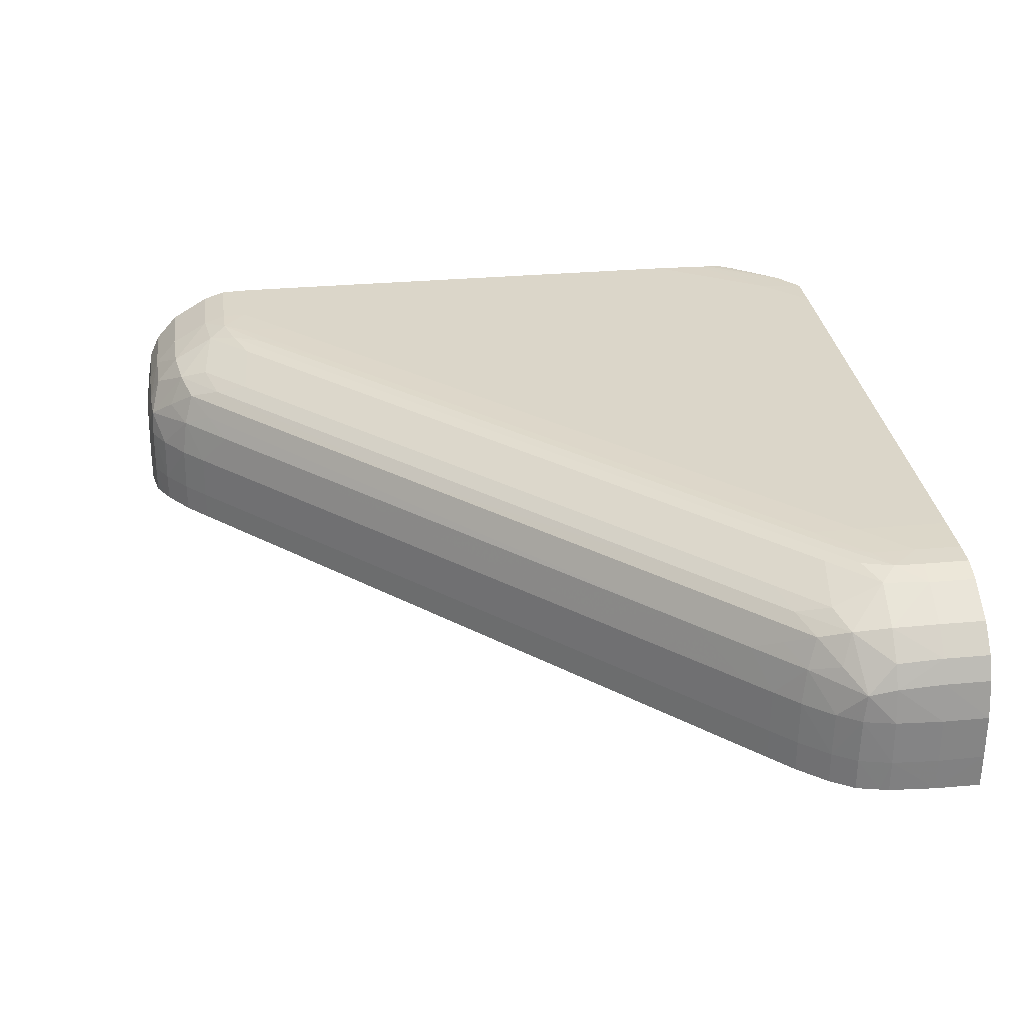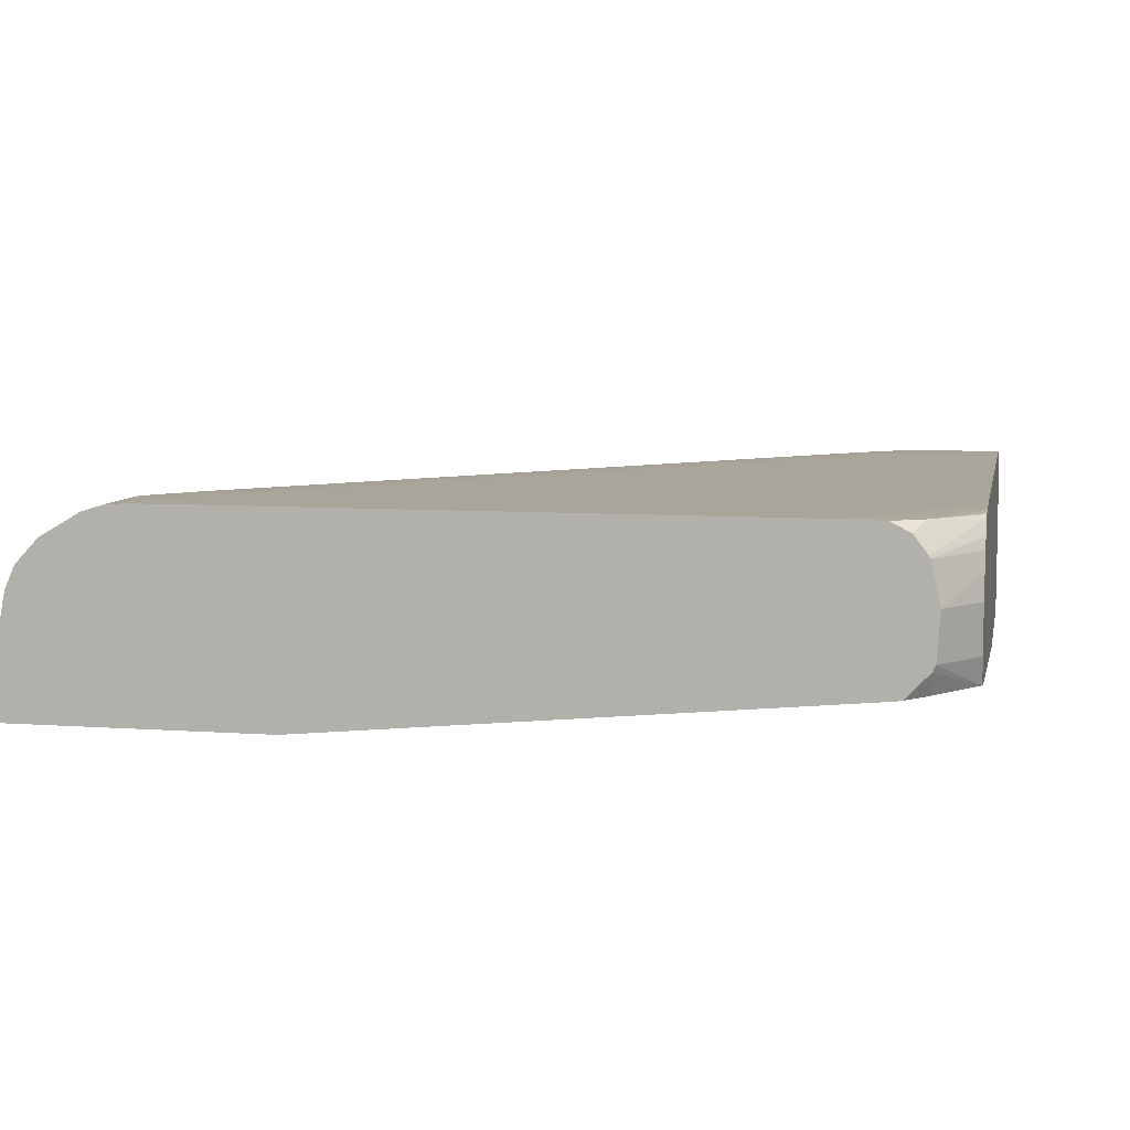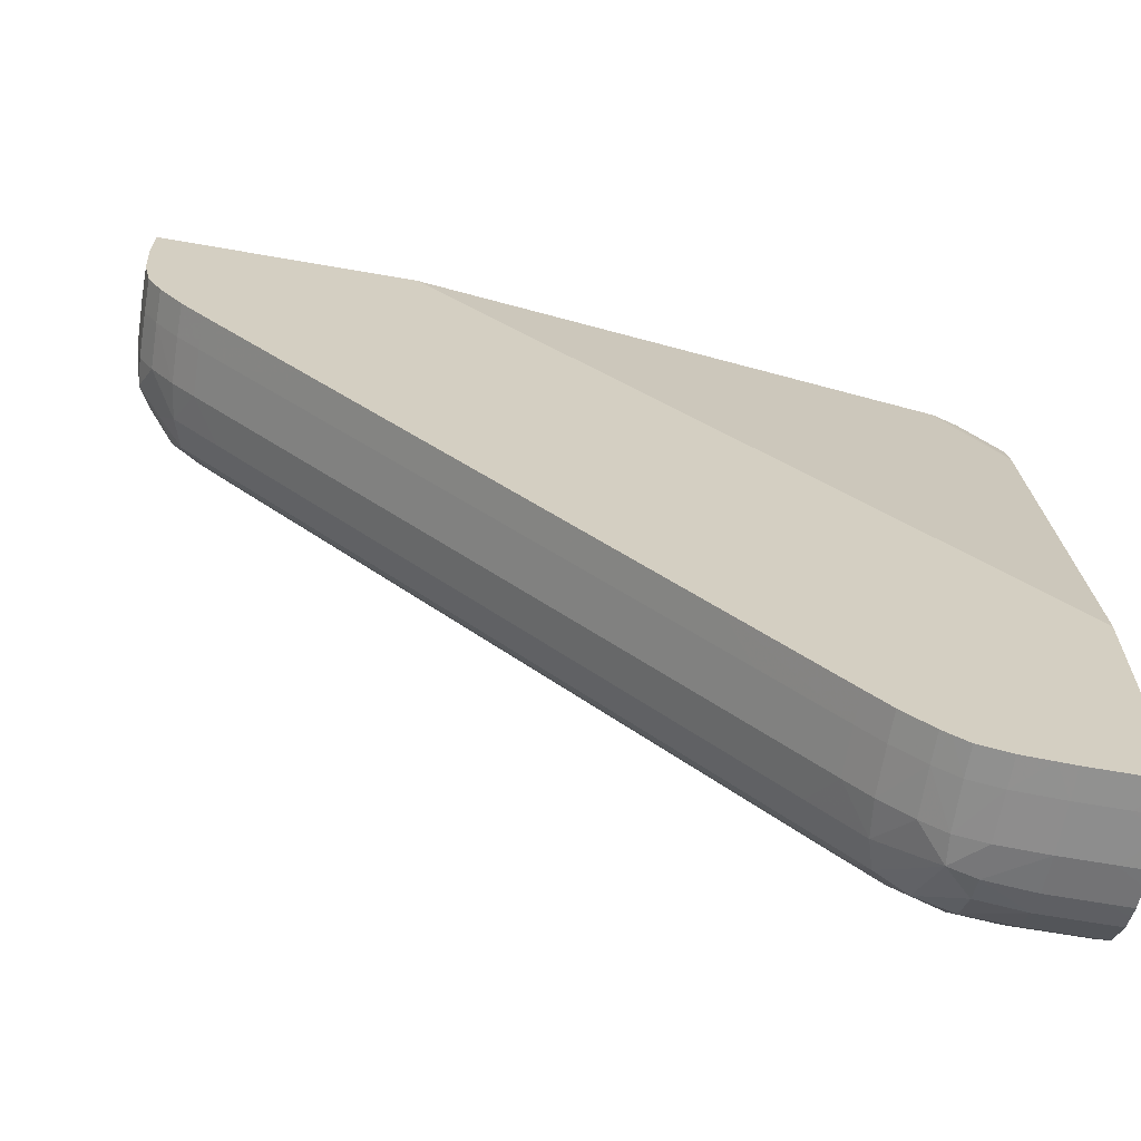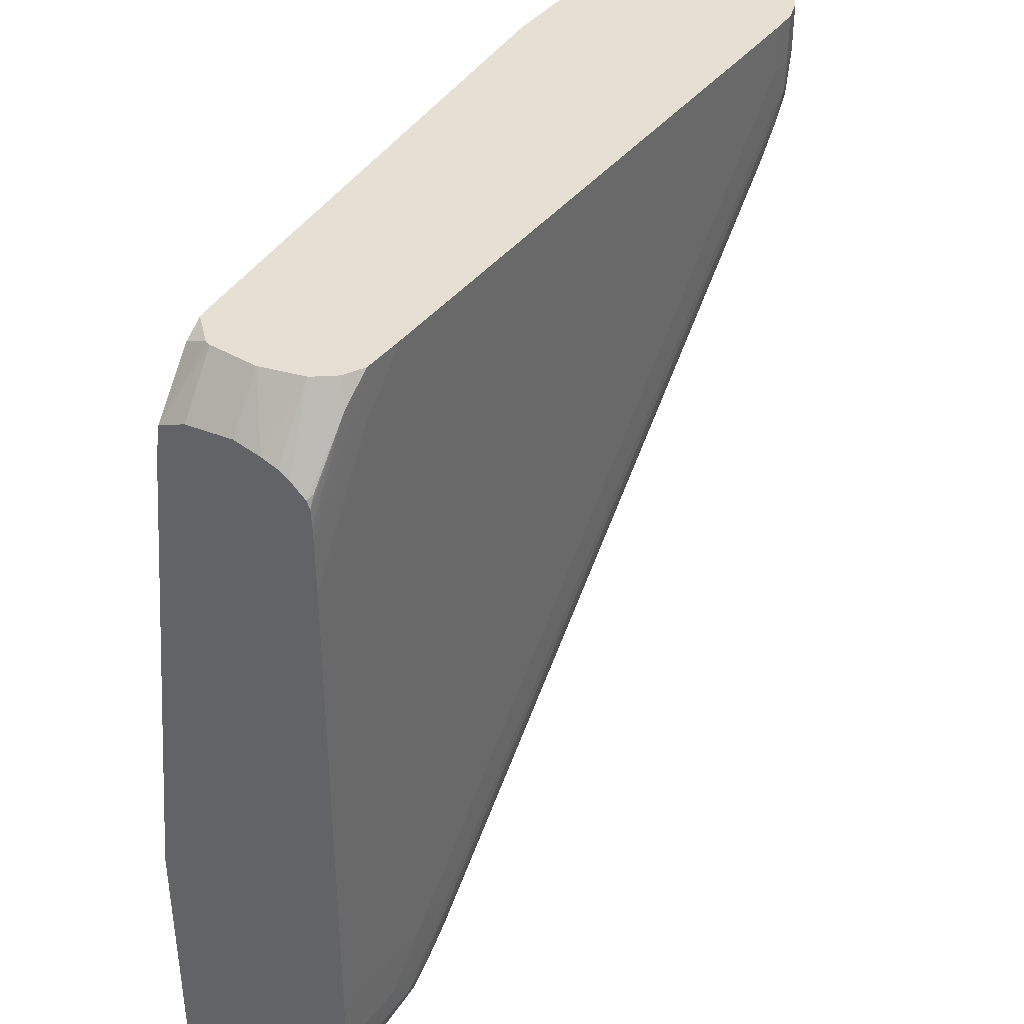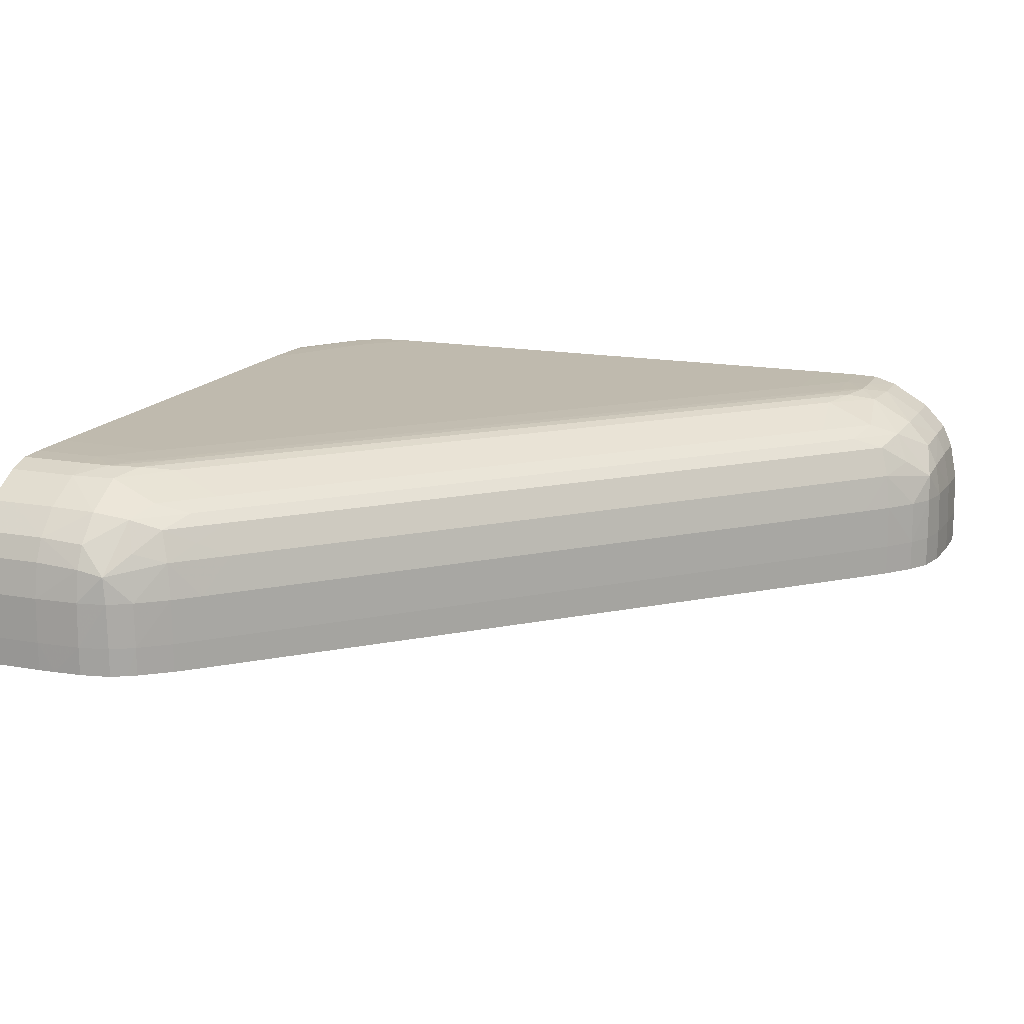
<metadata>
{"format":"obj","ext":"obj","renderer":"f3d","projection":"perspective","resolution":1024,"background":"white","views":[{"elev":30.1,"azim":82.4,"up":"+Z"},{"elev":7.5,"azim":-168.6,"up":"+Z"},{"elev":-65.9,"azim":170.0,"up":"+Y"},{"elev":38.5,"azim":-57.1,"up":"+Y"},{"elev":15.7,"azim":21.2,"up":"+Z"}]}
</metadata>
<code>
v 0.05166 -0.05954 0.02182
v 0.05166 -0.06031 0.02124
v 0.05166 -0.05955 0.02124
v 0.05164 -0.05954 0.02258
v 0.05164 -0.06031 0.02258
v 0.05166 -0.06031 0.0218
v 0.05161 -0.06109 0.0218
v 0.05161 -0.06109 0.02124
v 0.04735 -0.05954 0.02124
v 0.05152 -0.05954 0.02323
v 0.05152 -0.06031 0.02323
v 0.0515 -0.06109 0.02317
v 0.0516 -0.06109 0.02258
v 0.05148 -0.06161 0.02258
v 0.05149 -0.06162 0.0218
v 0.05158 -0.06124 0.02124
v 0.03735 -0.06906 0.02129
v 0.03851 -0.05953 0.02206
v 0.05135 -0.05953 0.02362
v 0.05135 -0.06031 0.02362
v 0.05132 -0.06109 0.02356
v 0.05145 -0.06155 0.02307
v 0.05124 -0.062 0.02258
v 0.05125 -0.06201 0.0218
v 0.05132 -0.0619 0.02125
v 0.05149 -0.06162 0.02125
v 0.03735 -0.07337 0.02131
v 0.03736 -0.06111 0.02205
v 0.03778 -0.06109 0.022
v 0.03841 -0.05953 0.02208
v 0.05096 -0.05953 0.02403
v 0.05096 -0.06031 0.02403
v 0.05092 -0.06109 0.024
v 0.05081 -0.06171 0.0239
v 0.05105 -0.06189 0.02339
v 0.05077 -0.06239 0.0232
v 0.05085 -0.06247 0.02258
v 0.05086 -0.06249 0.0218
v 0.05125 -0.06201 0.02125
v 0.03735 -0.07337 0.0218
v 0.03807 -0.07337 0.02131
v 0.03856 -0.07337 0.0218
v 0.03779 -0.07337 0.0218
v 0.03736 -0.06058 0.02214
v 0.0378 -0.06033 0.02208
v 0.03806 -0.0597 0.02212
v 0.03801 -0.05952 0.02249
v 0.05029 -0.05953 0.02442
v 0.05029 -0.05953 0.02442
v 0.05029 -0.06031 0.02442
v 0.05019 -0.06106 0.02441
v 0.05031 -0.06193 0.02408
v 0.05009 -0.06249 0.02391
v 0.05061 -0.06223 0.02372
v 0.0503 -0.0627 0.02346
v 0.05 -0.06317 0.0232
v 0.05047 -0.06286 0.02258
v 0.05048 -0.06288 0.0218
v 0.05086 -0.06249 0.02125
v 0.03735 -0.07337 0.02214
v 0.03856 -0.07337 0.02131
v 0.03885 -0.07336 0.02131
v 0.03934 -0.07333 0.0218
v 0.03856 -0.07336 0.02258
v 0.03779 -0.07336 0.02258
v 0.03736 -0.06039 0.02258
v 0.03797 -0.05952 0.02259
v 0.0499 -0.05953 0.02454
v 0.0499 -0.06031 0.02454
v 0.04989 -0.06079 0.02454
v 0.04971 -0.06131 0.02451
v 0.04945 -0.06185 0.02445
v 0.04953 -0.06271 0.02409
v 0.04932 -0.06327 0.02391
v 0.04953 -0.06348 0.02346
v 0.04828 -0.06457 0.02372
v 0.04922 -0.06395 0.0232
v 0.05008 -0.06325 0.02258
v 0.05009 -0.06327 0.0218
v 0.05036 -0.06299 0.02125
v 0.05048 -0.06288 0.02125
v 0.03735 -0.07336 0.02258
v 0.03934 -0.07333 0.02131
v 0.03953 -0.07329 0.02131
v 0.03986 -0.07323 0.0218
v 0.03985 -0.07322 0.02258
v 0.03934 -0.07331 0.02258
v 0.03856 -0.07325 0.02319
v 0.03778 -0.07325 0.02319
v 0.03934 -0.07323 0.02314
v 0.03735 -0.07331 0.02285
v 0.03736 -0.06032 0.02336
v 0.03792 -0.05952 0.02336
v 0.04947 -0.05953 0.02455
v 0.0499 -0.05953 0.02454
v 0.04947 -0.06031 0.02455
v 0.04946 -0.06107 0.02455
v 0.04919 -0.06158 0.02454
v 0.04893 -0.0621 0.02451
v 0.04868 -0.06263 0.02445
v 0.04854 -0.06405 0.02391
v 0.04097 -0.07128 0.02409
v 0.04438 -0.06847 0.02372
v 0.04096 -0.07205 0.02346
v 0.04143 -0.07174 0.0232
v 0.04696 -0.06637 0.02258
v 0.04229 -0.07104 0.02258
v 0.04802 -0.06534 0.02127
v 0.0423 -0.07106 0.0218
v 0.03986 -0.07323 0.02131
v 0.04025 -0.07299 0.0218
v 0.04011 -0.07308 0.02131
v 0.0398 -0.07319 0.02305
v 0.04024 -0.07298 0.02258
v 0.03856 -0.07308 0.02358
v 0.03735 -0.07317 0.02336
v 0.03735 -0.07325 0.02319
v 0.03934 -0.07305 0.02353
v 0.03736 -0.06042 0.02379
v 0.03792 -0.05952 0.02337
v 0.04947 -0.05953 0.02455
v 0.04869 -0.05952 0.02456
v 0.04869 -0.06109 0.02456
v 0.04868 -0.06185 0.02455
v 0.04322 -0.06731 0.02455
v 0.04685 -0.06392 0.02454
v 0.04659 -0.06444 0.02451
v 0.044 -0.06731 0.02445
v 0.04075 -0.07184 0.02391
v 0.04167 -0.06964 0.02445
v 0.04011 -0.0712 0.02445
v 0.04018 -0.07206 0.02408
v 0.04205 -0.0708 0.02372
v 0.04127 -0.07158 0.02372
v 0.04049 -0.07236 0.02372
v 0.04065 -0.07251 0.0232
v 0.04112 -0.07221 0.02258
v 0.04283 -0.07053 0.0213
v 0.04113 -0.07222 0.0218
v 0.04074 -0.07261 0.0218
v 0.04073 -0.07259 0.02258
v 0.04025 -0.07299 0.02131
v 0.04043 -0.07285 0.02131
v 0.04014 -0.07279 0.02338
v 0.03997 -0.07255 0.0239
v 0.03856 -0.07269 0.02402
v 0.03778 -0.07269 0.02402
v 0.03778 -0.07308 0.02358
v 0.03934 -0.07266 0.024
v 0.03735 -0.07308 0.02358
v 0.03736 -0.0605 0.02405
v 0.03807 -0.05951 0.02404
v 0.04402 -0.0642 0.02456
v 0.04168 -0.0681 0.02456
v 0.04713 -0.06265 0.02456
v 0.04012 -0.05951 0.02456
v 0.03856 -0.0642 0.02456
v 0.04089 -0.06964 0.02455
v 0.04218 -0.0686 0.02454
v 0.04114 -0.06989 0.02451
v 0.04192 -0.06911 0.02451
v 0.04245 -0.06886 0.02445
v 0.04036 -0.07067 0.02451
v 0.03956 -0.07145 0.02451
v 0.03932 -0.07193 0.02441
v 0.04113 -0.07222 0.02131
v 0.04074 -0.07261 0.02131
v 0.03856 -0.07203 0.02441
v 0.03735 -0.0724 0.02419
v 0.03735 -0.07268 0.02402
v 0.03735 -0.0729 0.02377
v 0.03736 -0.06061 0.02423
v 0.0381 -0.05951 0.02408
v 0.03934 -0.07044 0.02456
v 0.03934 -0.05951 0.02456
v 0.03934 -0.05953 0.02456
v 0.03856 -0.06109 0.02456
v 0.03856 -0.06187 0.02456
v 0.03735 -0.07009 0.02456
v 0.04011 -0.07042 0.02455
v 0.03984 -0.07093 0.02454
v 0.03904 -0.07163 0.02454
v 0.03856 -0.07164 0.02454
v 0.03735 -0.07186 0.02447
v 0.03735 -0.07203 0.02441
v 0.03736 -0.06081 0.02447
v 0.03832 -0.05951 0.02438
v 0.03735 -0.07044 0.02456
v 0.03856 -0.07121 0.02455
v 0.03932 -0.0712 0.02454
v 0.03868 -0.05951 0.02455
v 0.03856 -0.06031 0.02456
v 0.03736 -0.06229 0.02456
v 0.03736 -0.06385 0.02456
v 0.03736 -0.06619 0.02456
v 0.03735 -0.07145 0.02455
v 0.03735 -0.07164 0.02454
v 0.03778 -0.07164 0.02454
v 0.03736 -0.06093 0.02453
v 0.03745 -0.06076 0.02452
v 0.03815 -0.05988 0.02454
v 0.03864 -0.05951 0.02455
v 0.03735 -0.07087 0.02456
v 0.03735 -0.07121 0.02455
v 0.03801 -0.06031 0.02454
v 0.03736 -0.06142 0.02455
v 0.03736 -0.0612 0.02454
f 1 2 3
f 1 3 9
f 1 9 18
f 1 18 30
f 1 30 47
f 1 47 67
f 1 67 93
f 1 93 120
f 1 120 152
f 1 152 173
f 1 173 187
f 1 187 202
f 1 202 191
f 1 191 175
f 1 175 156
f 1 156 122
f 1 122 94
f 1 94 68
f 1 68 48
f 1 48 31
f 1 31 19
f 1 19 10
f 1 10 4
f 1 4 5
f 1 5 6
f 1 6 2
f 2 6 7
f 2 7 8
f 2 8 16
f 2 16 26
f 2 26 25
f 2 25 39
f 2 39 59
f 2 59 81
f 2 81 80
f 2 80 108
f 2 108 138
f 2 138 166
f 2 166 167
f 2 167 143
f 2 143 142
f 2 142 112
f 2 112 110
f 2 110 84
f 2 84 83
f 2 83 62
f 2 62 61
f 2 61 41
f 2 41 27
f 2 27 17
f 2 17 9
f 2 9 3
f 4 10 11
f 4 11 5
f 5 11 12
f 5 12 13
f 5 13 6
f 6 13 7
f 7 13 14
f 7 14 15
f 7 15 16
f 7 16 8
f 9 17 18
f 10 19 11
f 11 19 20
f 11 20 12
f 12 20 21
f 12 21 22
f 12 22 13
f 13 22 14
f 14 22 23
f 14 23 24
f 14 24 15
f 15 24 25
f 15 25 26
f 15 26 16
f 17 27 40
f 17 40 60
f 17 60 82
f 17 82 91
f 17 91 117
f 17 117 116
f 17 116 150
f 17 150 171
f 17 171 170
f 17 170 169
f 17 169 185
f 17 185 184
f 17 184 197
f 17 197 196
f 17 196 204
f 17 204 203
f 17 203 188
f 17 188 179
f 17 179 195
f 17 195 194
f 17 194 193
f 17 193 206
f 17 206 207
f 17 207 199
f 17 199 186
f 17 186 172
f 17 172 151
f 17 151 119
f 17 119 92
f 17 92 66
f 17 66 44
f 17 44 28
f 17 28 29
f 17 29 18
f 18 29 28
f 18 28 30
f 19 31 32
f 19 32 20
f 20 32 33
f 20 33 21
f 21 33 34
f 21 34 22
f 22 34 35
f 22 35 36
f 22 36 23
f 23 36 37
f 23 37 24
f 24 37 38
f 24 38 39
f 24 39 25
f 27 41 42
f 27 42 43
f 27 43 40
f 28 44 45
f 28 45 30
f 30 45 46
f 30 46 47
f 31 48 49
f 31 49 50
f 31 50 32
f 32 50 33
f 33 50 51
f 33 51 34
f 34 52 53
f 34 53 54
f 34 54 35
f 34 51 52
f 35 54 36
f 36 54 55
f 36 55 56
f 36 56 57
f 36 57 37
f 37 57 58
f 37 58 38
f 38 58 59
f 38 59 39
f 40 43 60
f 41 61 42
f 42 61 62
f 42 62 63
f 42 63 87
f 42 87 64
f 42 64 43
f 43 64 65
f 43 65 60
f 44 66 67
f 44 67 47
f 44 47 46
f 44 46 45
f 48 68 49
f 49 68 69
f 49 69 50
f 50 69 70
f 50 70 51
f 51 70 71
f 51 71 72
f 51 72 52
f 52 72 73
f 52 73 53
f 53 73 74
f 53 74 54
f 54 75 55
f 54 74 76
f 54 76 75
f 55 75 56
f 56 75 77
f 56 77 78
f 56 78 57
f 57 78 79
f 57 79 58
f 58 79 80
f 58 80 81
f 58 81 59
f 60 65 82
f 62 83 63
f 63 83 84
f 63 84 85
f 63 85 86
f 63 86 87
f 64 88 89
f 64 89 65
f 64 87 90
f 64 90 88
f 65 89 91
f 65 91 82
f 66 92 93
f 66 93 67
f 68 94 95
f 68 95 69
f 69 95 96
f 69 96 70
f 70 96 97
f 70 97 98
f 70 98 71
f 71 98 99
f 71 99 72
f 72 99 100
f 72 100 73
f 73 101 74
f 73 100 102
f 73 102 101
f 74 101 76
f 75 76 103
f 75 103 77
f 76 101 103
f 77 103 104
f 77 104 105
f 77 105 78
f 78 105 106
f 78 106 107
f 78 107 109
f 78 109 79
f 79 108 80
f 79 109 108
f 84 110 85
f 85 111 86
f 85 110 112
f 85 112 111
f 86 113 87
f 86 111 114
f 86 114 113
f 87 113 90
f 88 115 89
f 88 90 115
f 89 115 116
f 89 116 117
f 89 117 91
f 90 118 115
f 90 113 118
f 92 119 120
f 92 120 93
f 94 121 95
f 94 122 121
f 95 121 96
f 96 121 122
f 96 122 123
f 96 123 97
f 97 123 124
f 97 124 98
f 98 124 125
f 98 125 158
f 98 158 126
f 98 126 127
f 98 127 99
f 99 127 100
f 100 127 161
f 100 161 128
f 100 128 102
f 101 102 129
f 101 129 103
f 102 130 131
f 102 131 132
f 102 132 129
f 102 128 130
f 103 129 133
f 103 133 104
f 104 133 134
f 104 134 135
f 104 135 136
f 104 136 105
f 105 136 137
f 105 137 107
f 105 107 106
f 107 137 139
f 107 139 109
f 108 109 138
f 109 139 138
f 111 140 141
f 111 141 114
f 111 112 142
f 111 142 143
f 111 143 140
f 113 114 136
f 113 136 144
f 113 144 145
f 113 145 118
f 114 141 136
f 115 146 147
f 115 147 148
f 115 148 116
f 115 118 149
f 115 149 146
f 116 148 150
f 118 145 149
f 119 151 152
f 119 152 120
f 122 153 154
f 122 154 155
f 122 155 123
f 122 156 157
f 122 157 153
f 123 155 124
f 124 155 154
f 124 154 125
f 125 154 174
f 125 174 158
f 126 158 159
f 126 159 160
f 126 160 127
f 127 160 161
f 128 162 131
f 128 131 130
f 128 161 160
f 128 160 162
f 129 132 145
f 129 145 135
f 129 135 134
f 129 134 133
f 131 162 160
f 131 160 163
f 131 163 164
f 131 164 165
f 131 165 132
f 132 165 145
f 135 145 144
f 135 144 136
f 136 141 137
f 137 141 140
f 137 140 139
f 138 139 166
f 139 140 166
f 140 143 167
f 140 167 166
f 145 165 149
f 146 168 147
f 146 149 168
f 147 168 169
f 147 169 170
f 147 170 171
f 147 171 148
f 148 171 150
f 149 165 168
f 151 172 152
f 152 172 173
f 153 157 154
f 154 157 174
f 156 175 176
f 156 176 177
f 156 177 178
f 156 178 157
f 157 178 179
f 157 179 174
f 158 174 180
f 158 180 181
f 158 181 159
f 159 181 160
f 160 181 163
f 163 181 164
f 164 181 182
f 164 182 165
f 165 182 168
f 168 182 183
f 168 183 184
f 168 184 185
f 168 185 169
f 172 186 173
f 173 186 187
f 174 179 188
f 174 188 189
f 174 189 190
f 174 190 180
f 175 191 192
f 175 192 176
f 176 192 193
f 176 193 177
f 177 193 194
f 177 194 195
f 177 195 179
f 177 179 178
f 180 190 181
f 181 190 182
f 182 190 189
f 182 189 183
f 183 189 196
f 183 196 197
f 183 197 198
f 183 198 184
f 184 198 197
f 186 199 200
f 186 200 201
f 186 201 187
f 187 201 202
f 188 203 189
f 189 203 204
f 189 204 196
f 191 202 201
f 191 201 205
f 191 205 206
f 191 206 192
f 192 206 193
f 199 207 201
f 199 201 200
f 201 207 206
f 201 206 205

</code>
